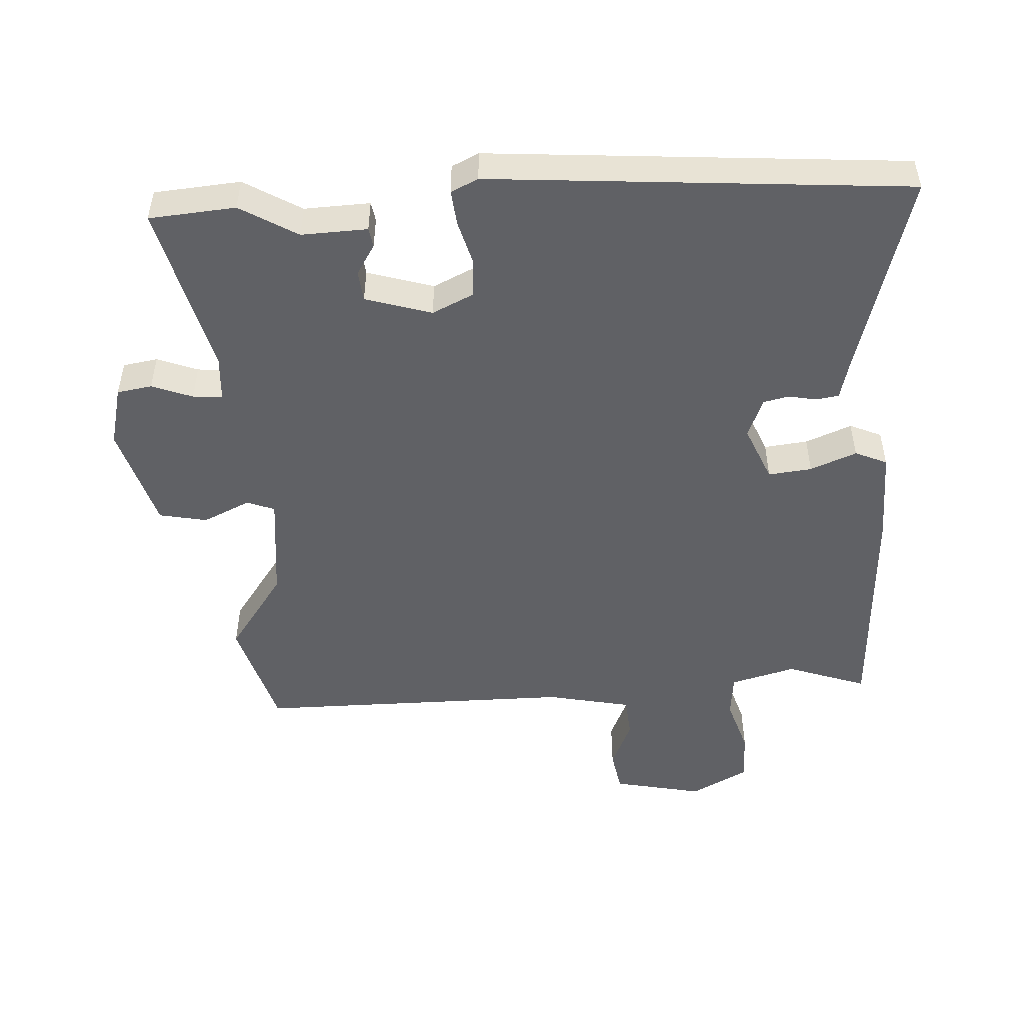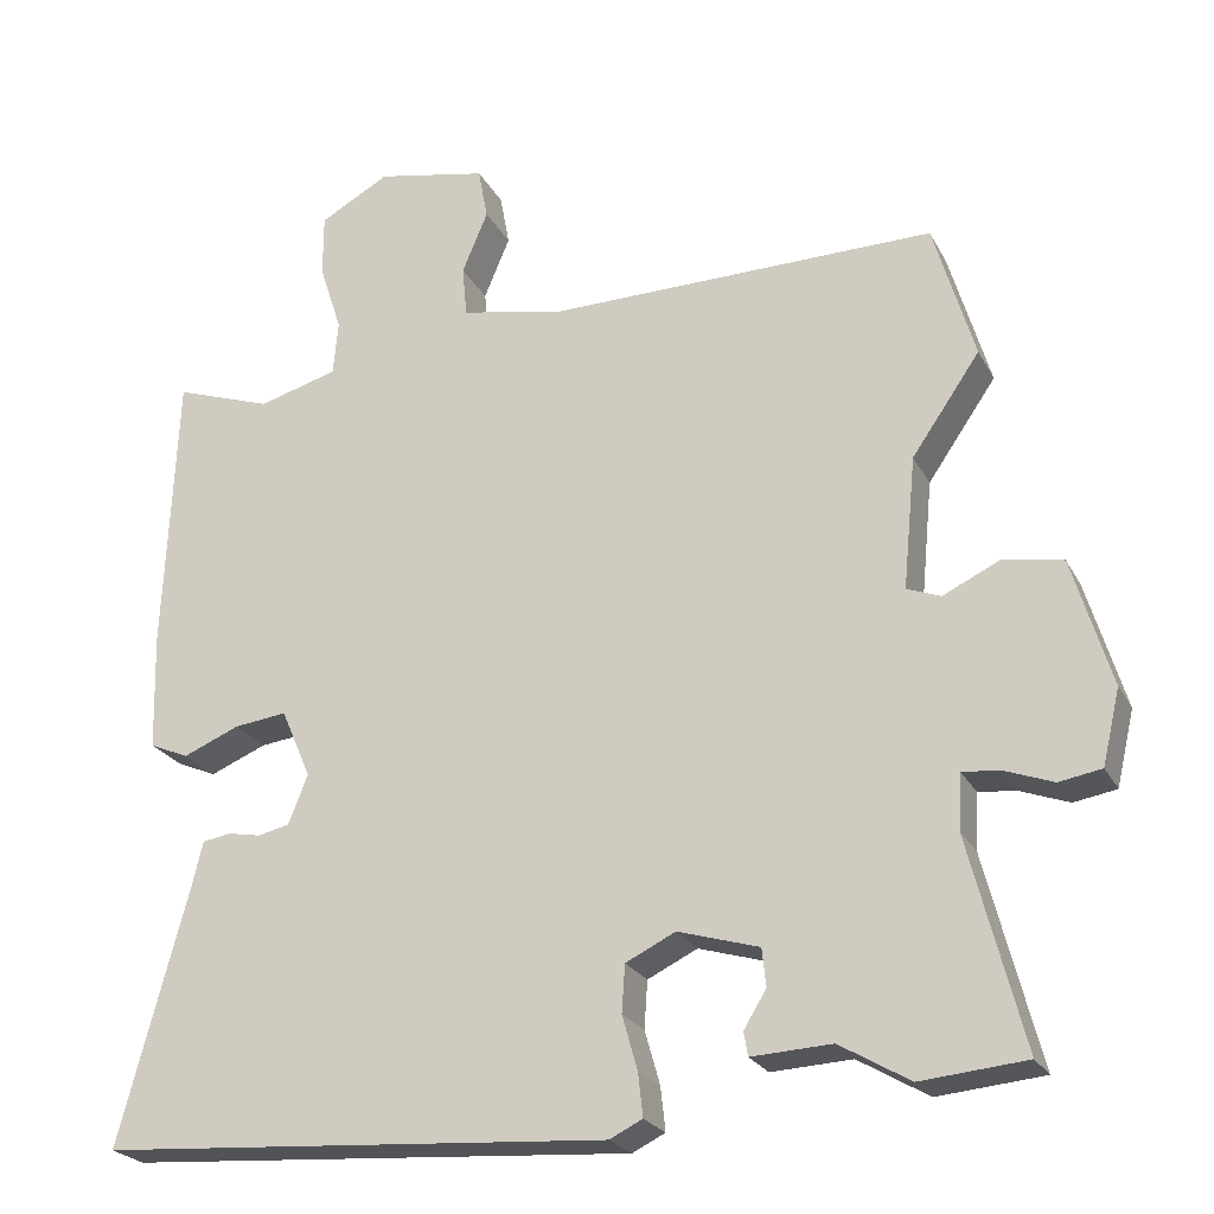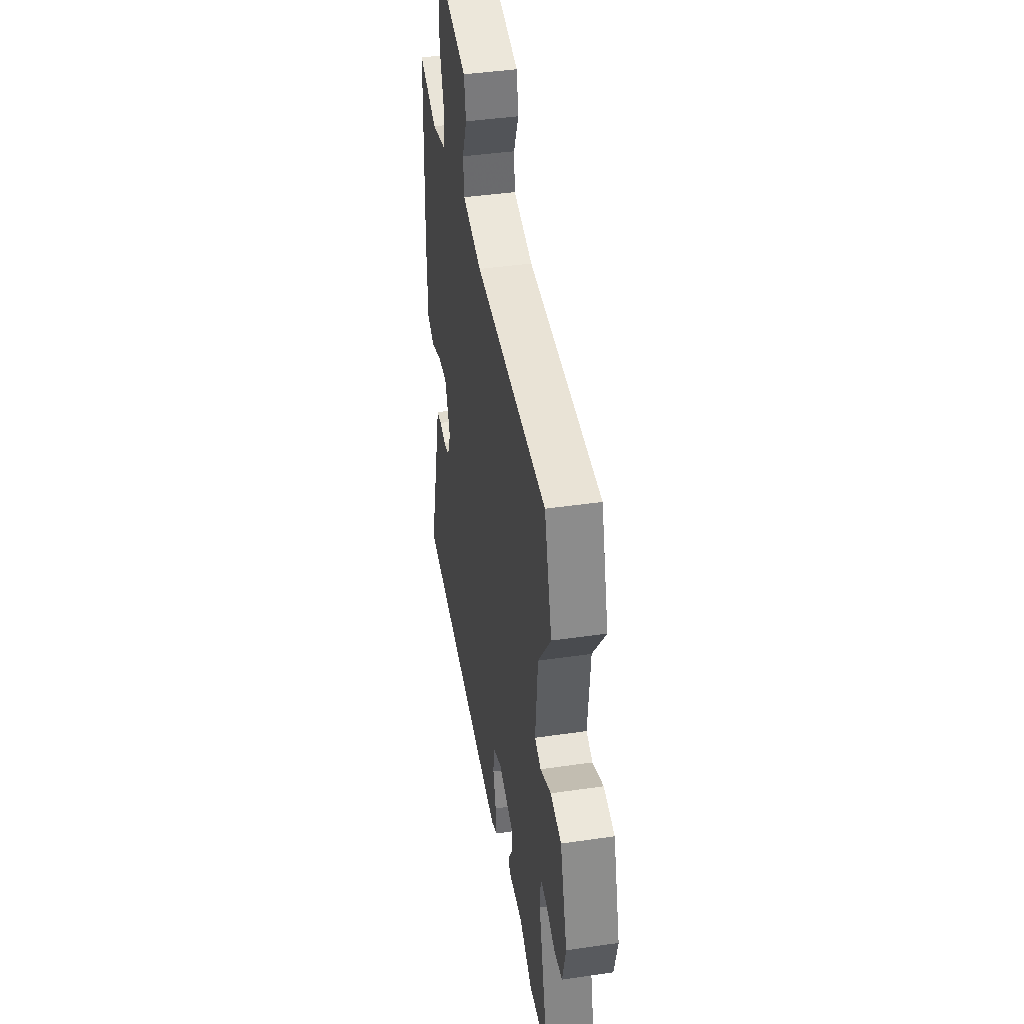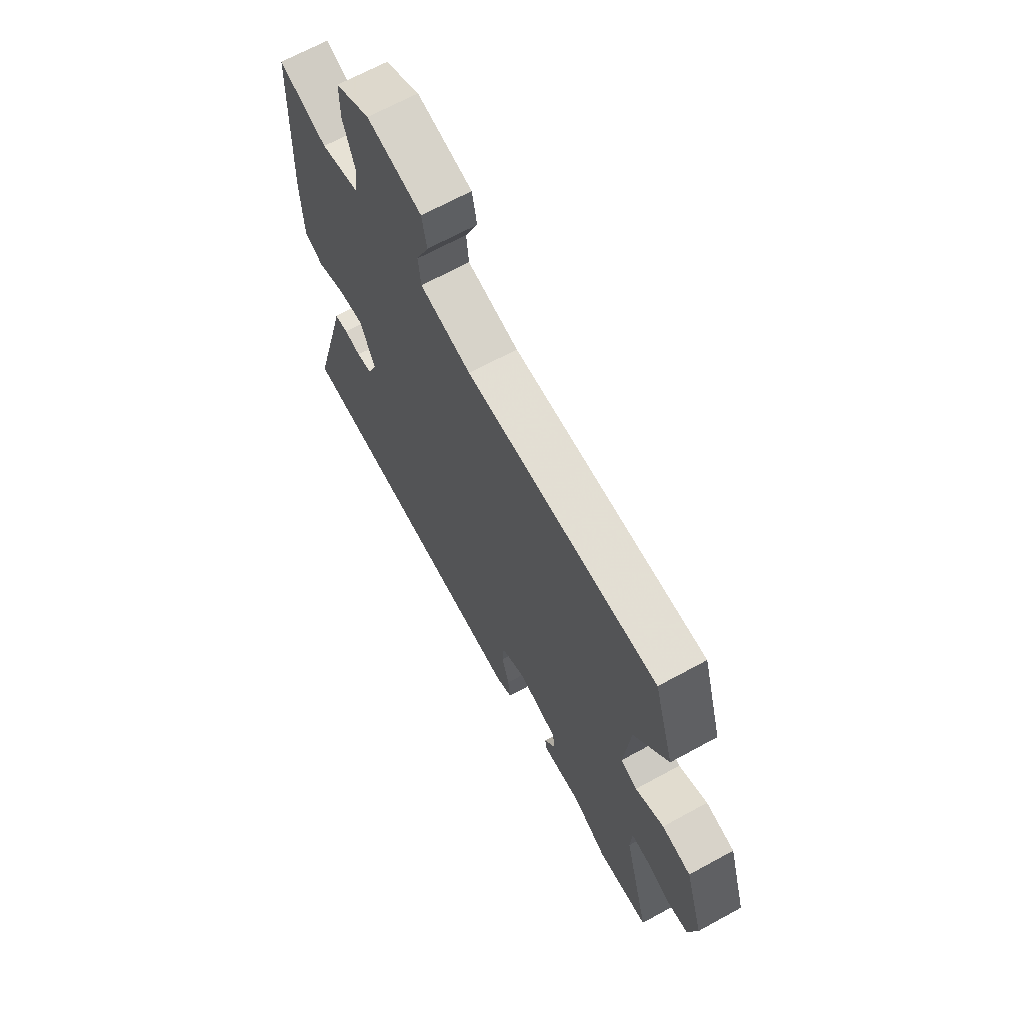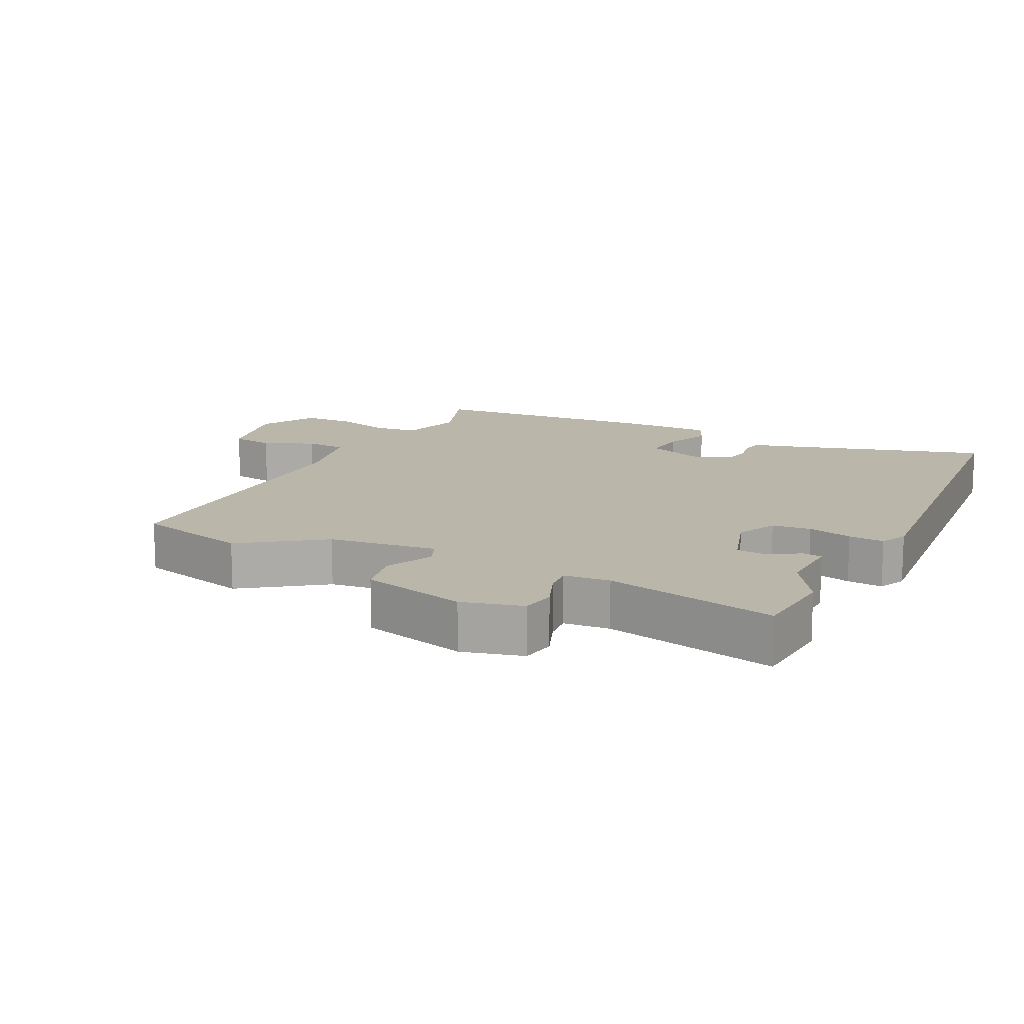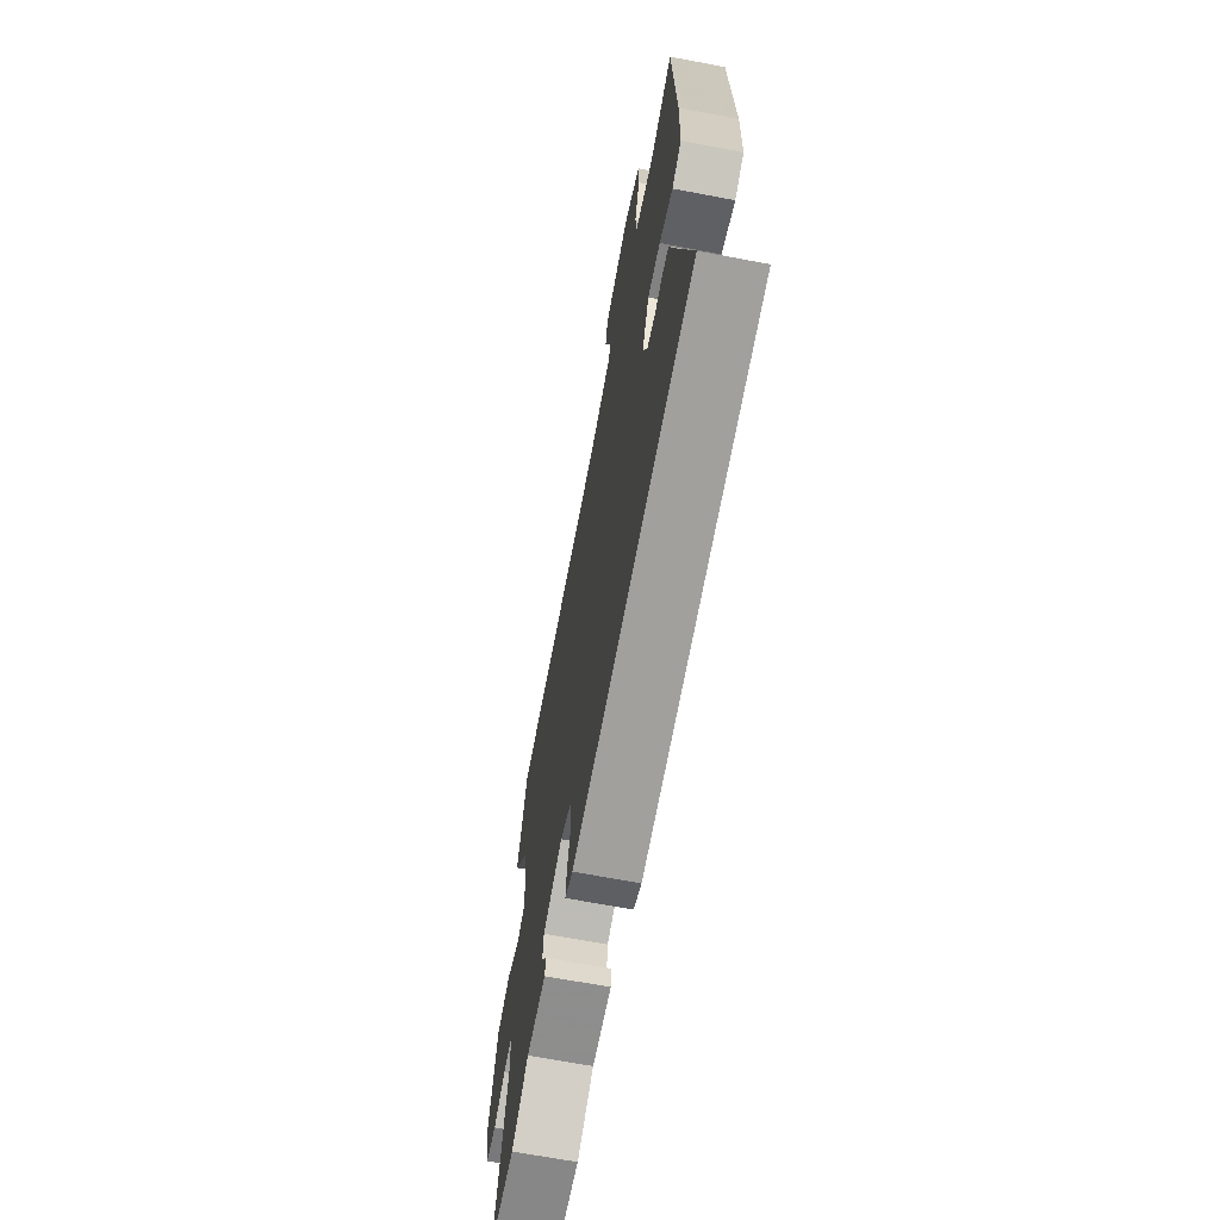
<metadata>
{"format":"obj","ext":"obj","renderer":"f3d","projection":"perspective","resolution":1024,"background":"white","views":[{"elev":-49.3,"azim":-177.2,"up":"+Y"},{"elev":-23.8,"azim":22.0,"up":"+Z"},{"elev":42.8,"azim":80.2,"up":"+Z"},{"elev":67.6,"azim":61.3,"up":"+Z"},{"elev":13.8,"azim":115.3,"up":"+Y"},{"elev":-67.6,"azim":-100.7,"up":"+Z"}]}
</metadata>
<code>
v -0.559 0.07 -0.494
v -0.473 0.07 -0.175
v -0.46 0.07 -0.121
v -0.425 0.07 -0.115
v -0.383 0.07 -0.123
v -0.344 0.07 -0.114
v -0.32 0.07 -0.053
v -0.357 0.07 0.033
v -0.423 0.07 0.025
v -0.493 0.07 -0.004
v -0.542 0.07 0.017
v -0.546 0.07 0.161
v -0.531 0.07 0.516
v -0.409 0.07 0.474
v -0.31 0.07 0.502
v -0.304 0.07 0.57
v -0.332 0.07 0.656
v -0.332 0.07 0.734
v -0.245 0.07 0.782
v -0.107 0.07 0.754
v -0.095 0.07 0.689
v -0.127 0.07 0.612
v -0.121 0.07 0.549
v 0.008 0.07 0.523
v 0.492 0.07 0.528
v 0.543 0.07 0.355
v 0.458 0.07 0.232
v 0.442 0.07 0.067
v 0.484 0.07 0.051
v 0.556 0.07 0.085
v 0.629 0.07 0.071
v 0.677 0.07 -0.089
v 0.655 0.07 -0.182
v 0.602 0.07 -0.191
v 0.54 0.07 -0.168
v 0.495 0.07 -0.164
v 0.491 0.07 -0.234
v 0.558 0.07 -0.495
v 0.427 0.07 -0.507
v 0.34 0.07 -0.456
v 0.24 0.07 -0.461
v 0.235 0.07 -0.431
v 0.263 0.07 -0.385
v 0.258 0.07 -0.338
v 0.157 0.07 -0.308
v 0.095 0.07 -0.338
v 0.091 0.07 -0.397
v 0.11 0.07 -0.464
v 0.116 0.07 -0.518
v 0.075 0.07 -0.538
v -0.559 0 -0.494
v -0.473 0 -0.175
v -0.46 0 -0.121
v -0.425 0 -0.115
v -0.383 0 -0.123
v -0.344 0 -0.114
v -0.32 0 -0.053
v -0.357 0 0.033
v -0.423 0 0.025
v -0.493 0 -0.004
v -0.542 0 0.017
v -0.546 0 0.161
v -0.531 0 0.516
v -0.409 0 0.474
v -0.31 0 0.502
v -0.304 0 0.57
v -0.332 0 0.656
v -0.332 0 0.734
v -0.245 0 0.782
v -0.107 0 0.754
v -0.095 0 0.689
v -0.127 0 0.612
v -0.121 0 0.549
v 0.008 0 0.523
v 0.492 0 0.528
v 0.543 0 0.355
v 0.458 0 0.232
v 0.442 0 0.067
v 0.484 0 0.051
v 0.556 0 0.085
v 0.629 0 0.071
v 0.677 0 -0.089
v 0.655 0 -0.182
v 0.602 0 -0.191
v 0.54 0 -0.168
v 0.495 0 -0.164
v 0.491 0 -0.234
v 0.558 0 -0.495
v 0.427 0 -0.507
v 0.34 0 -0.456
v 0.24 0 -0.461
v 0.235 0 -0.431
v 0.263 0 -0.385
v 0.258 0 -0.338
v 0.157 0 -0.308
v 0.095 0 -0.338
v 0.091 0 -0.397
v 0.11 0 -0.464
v 0.116 0 -0.518
v 0.075 0 -0.538
f 47 48 49 50
f 46 47 50 1
f 45 46 1 2
f 40 41 42 43
f 40 43 44
f 37 38 39 40
f 36 37 40 44
f 32 33 34 35
f 32 35 36
f 29 30 31 32
f 28 29 32 36
f 24 25 26 27
f 23 24 27 28
f 19 20 21 22
f 19 22 23
f 16 17 18 19
f 15 16 19 23
f 14 15 23 28
f 9 10 11 12
f 8 9 12 13
f 7 8 13 14
f 2 3 4 5
f 45 2 5 6
f 44 45 6 7
f 28 36 44
f 7 14 28 44
f 100 99 98 97
f 51 100 97 96
f 52 51 96 95
f 93 92 91 90
f 94 93 90
f 90 89 88 87
f 94 90 87 86
f 85 84 83 82
f 86 85 82
f 82 81 80 79
f 86 82 79 78
f 77 76 75 74
f 78 77 74 73
f 72 71 70 69
f 73 72 69
f 69 68 67 66
f 73 69 66 65
f 78 73 65 64
f 62 61 60 59
f 63 62 59 58
f 64 63 58 57
f 55 54 53 52
f 56 55 52 95
f 57 56 95 94
f 94 86 78
f 94 78 64 57
f 1 51 52 2
f 2 52 53 3
f 3 53 54 4
f 4 54 55 5
f 5 55 56 6
f 6 56 57 7
f 7 57 58 8
f 8 58 59 9
f 9 59 60 10
f 10 60 61 11
f 11 61 62 12
f 12 62 63 13
f 13 63 64 14
f 14 64 65 15
f 15 65 66 16
f 16 66 67 17
f 17 67 68 18
f 18 68 69 19
f 19 69 70 20
f 20 70 71 21
f 21 71 72 22
f 22 72 73 23
f 23 73 74 24
f 24 74 75 25
f 25 75 76 26
f 26 76 77 27
f 27 77 78 28
f 28 78 79 29
f 29 79 80 30
f 30 80 81 31
f 31 81 82 32
f 32 82 83 33
f 33 83 84 34
f 34 84 85 35
f 35 85 86 36
f 36 86 87 37
f 37 87 88 38
f 38 88 89 39
f 39 89 90 40
f 40 90 91 41
f 41 91 92 42
f 42 92 93 43
f 43 93 94 44
f 44 94 95 45
f 45 95 96 46
f 46 96 97 47
f 47 97 98 48
f 48 98 99 49
f 49 99 100 50
f 50 100 51 1

</code>
